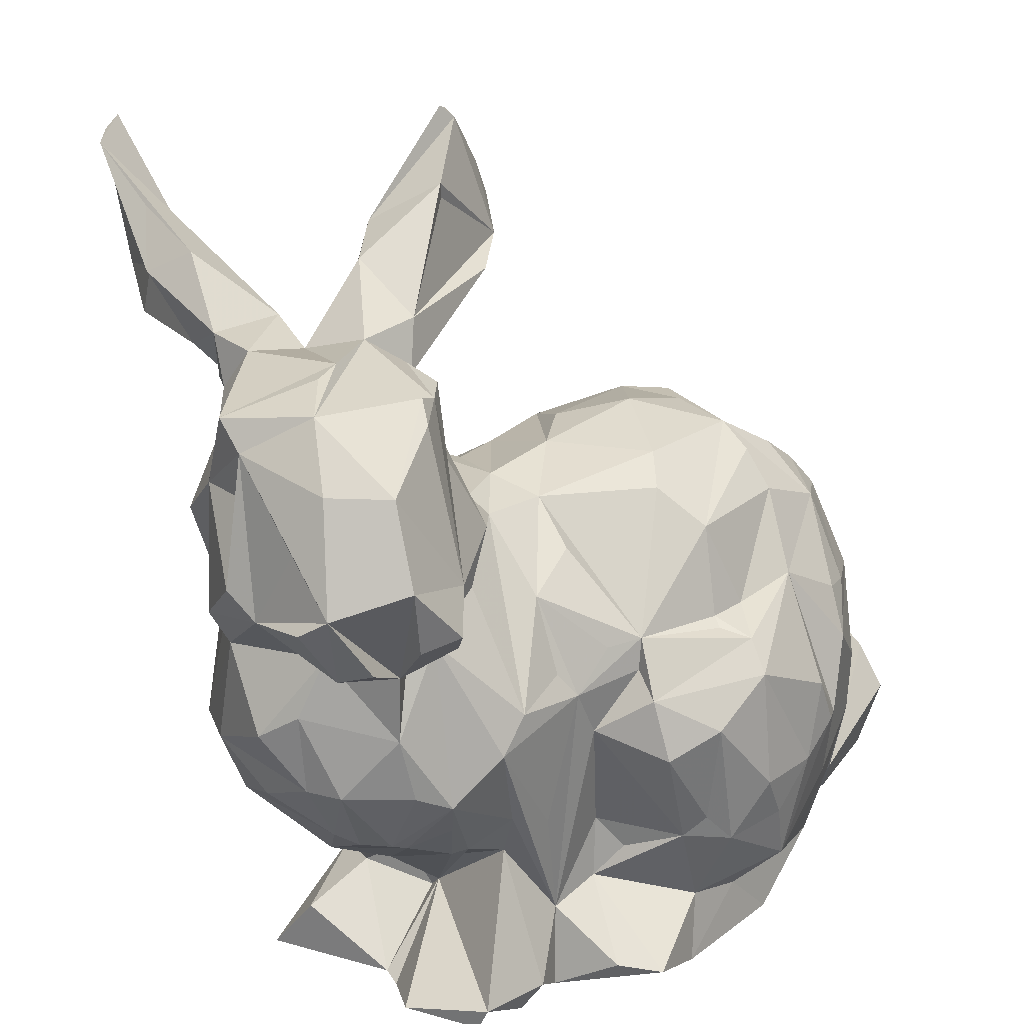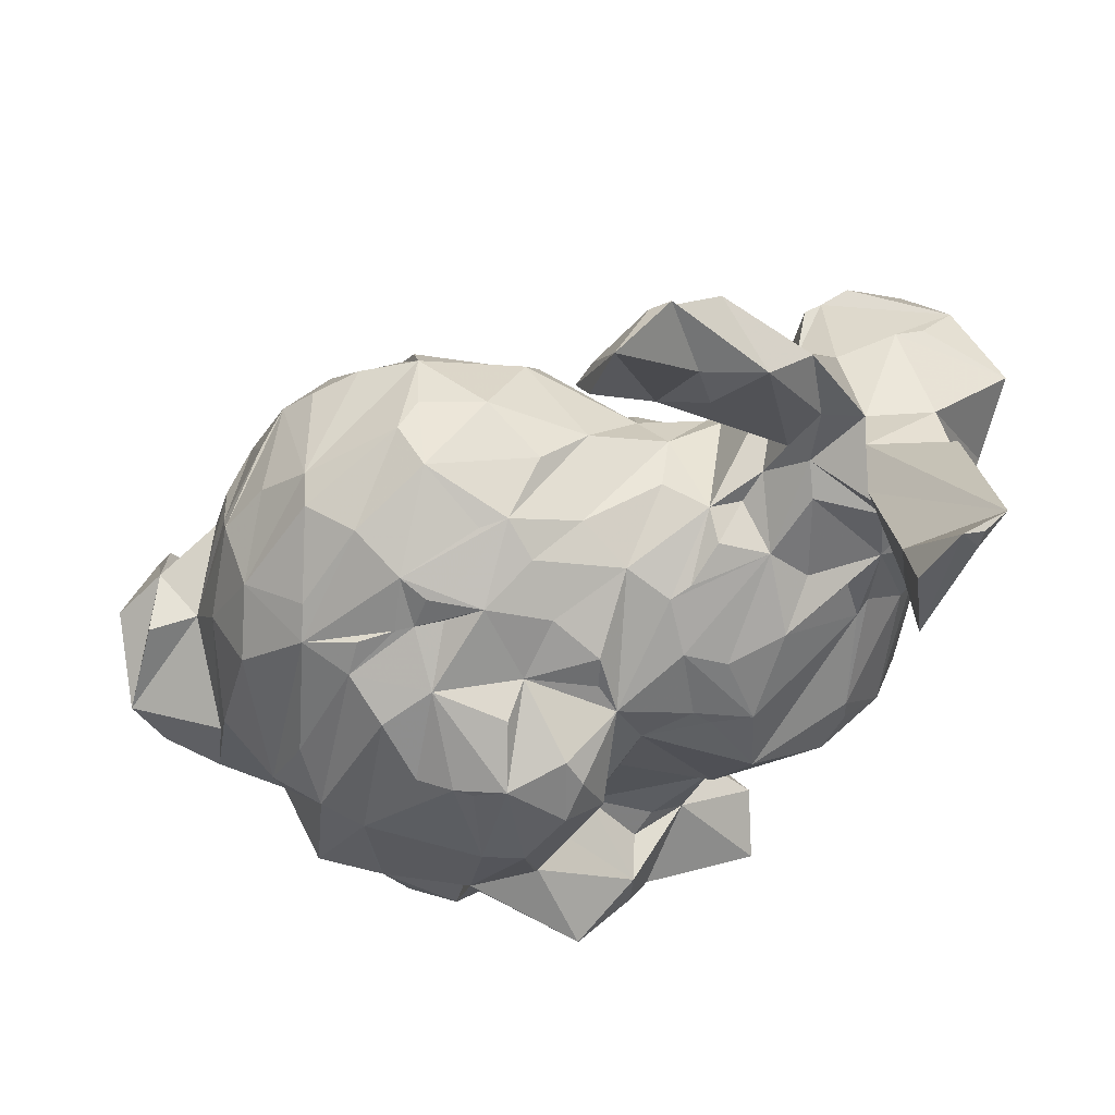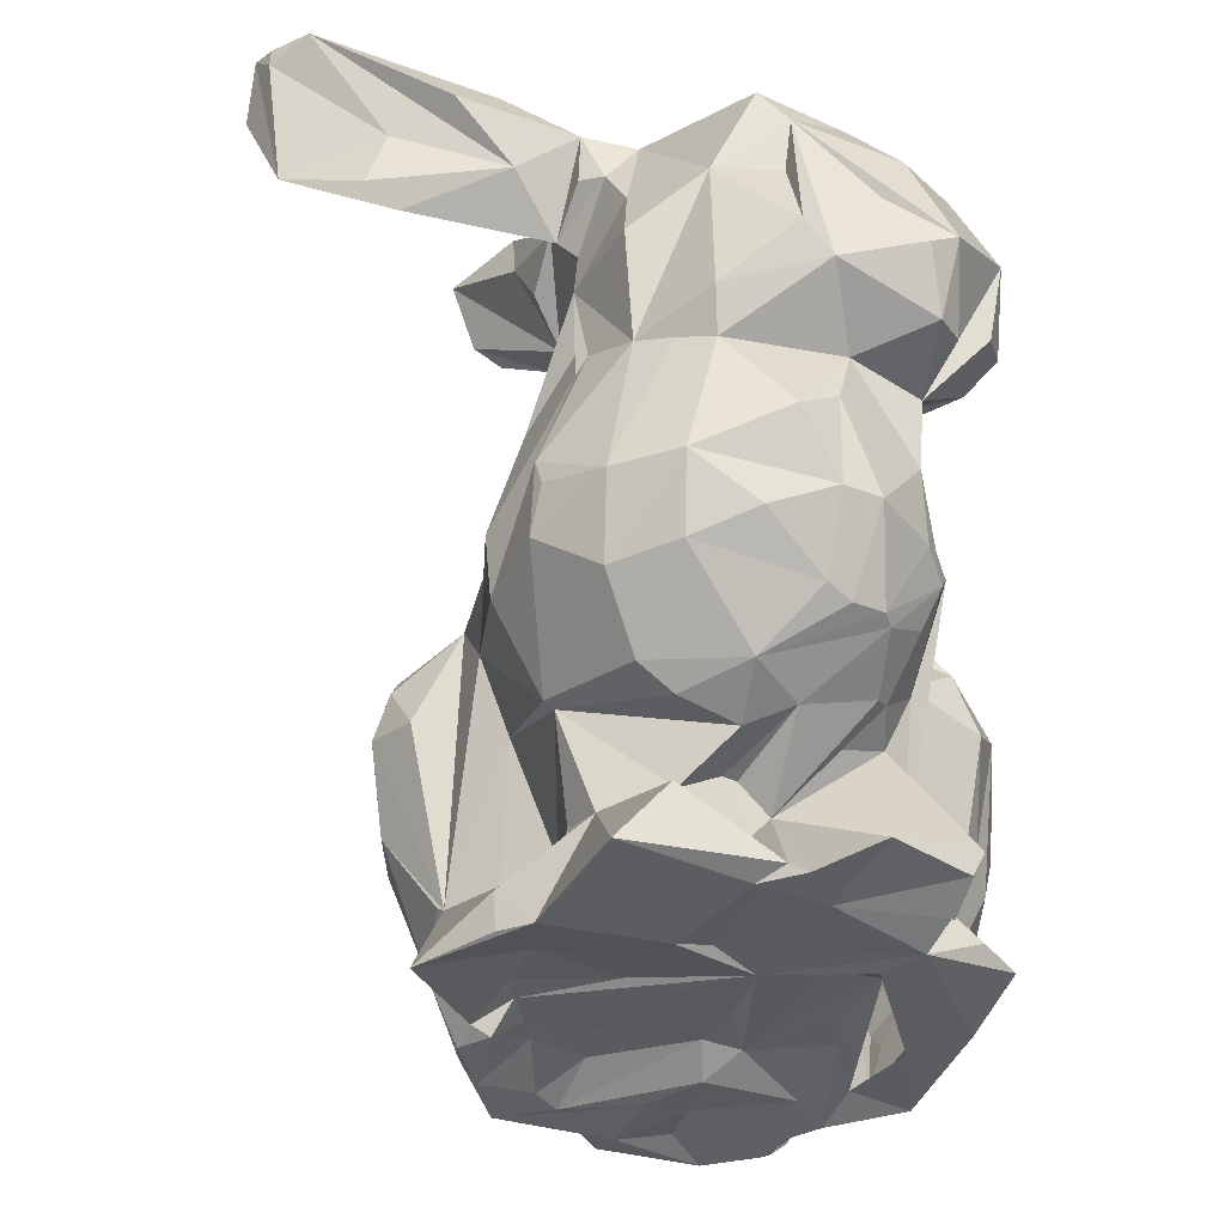
<metadata>
{"format":"obj","ext":"obj","renderer":"f3d","projection":"perspective","resolution":1024,"background":"white","views":[{"elev":22.5,"azim":-37.3,"up":"+Y"},{"elev":-45.5,"azim":168.9,"up":"+Z"},{"elev":-35.3,"azim":-91.5,"up":"+Y"}]}
</metadata>
<code>
v 7.385 -31.13 -26.75
v 8.041 -39.04 -23.44
v 14.36 -39.93 -21.48
v 11.22 -6.139 -32.53
v -8.811 -39.06 -27.76
v 7.787 -32.95 -24.49
v -31.49 19.87 -12.41
v -34.19 14.71 -12.48
v -26.22 20.38 -12.53
v -24.12 31.24 -10.33
v -25.49 -6.842 -20.58
v -7.525 -37.54 -3.338
v -1.846 -36.08 -6.787
v -16.17 -39.01 -19.42
v -18.69 -39.42 -15.69
v -34.04 -39.2 -8.842
v 2.498 -17.85 -31.88
v -4.627 -36.28 13.07
v -23.13 2.779 -21.31
v -0.7402 -27.81 -25.65
v 5.064 -37.9 -22.07
v -27.72 -38.83 9.729
v -2.111 -2.643 -31.37
v -33.21 -13.23 17.5
v 35.46 -39.01 2.572
v 29.14 -39.02 -6.822
v 21.26 -37.53 -15.42
v -17.98 -12.86 21.51
v 40.21 -33.09 13.35
v 9.494 -38.47 22.57
v 20.81 -37.03 17.75
v 22.4 -38.51 24.37
v 26.35 -38.7 15.24
v 23.42 -38.31 -13.13
v -44.13 14.42 23.37
v 43.96 -32.22 13.04
v 23.52 -38.15 0.8809
v 15.65 -38.77 1.959
v 20.95 -38.96 -4.162
v 43.17 -33.94 11.08
v 30.1 -37.79 -0.5879
v -40.58 14.86 25.45
v -37.58 -12.74 11.53
v 5.975 -35.81 15.6
v -1.67 -35.7 19.19
v 13.46 -36.11 6.041
v -33.75 -18.92 4.842
v 12.54 -35.54 -15.97
v 5.346 -39.15 -19.97
v 8.568 -35.63 -16.59
v -30.08 -20.87 -2.639
v 3.264 -35.81 -17.69
v -35.53 -13.71 14.07
v -31.42 -13.74 18.15
v -27.78 -20.31 9.275
v 39.65 -35.91 9.986
v 21.95 -37.69 12.36
v -26.18 -39.27 4.631
v -24.31 -17.36 17.45
v -22.45 -16.87 18.38
v 16.82 -35.46 -10.17
v 13.26 -35.58 15.99
v 11.42 -36 1.729
v -27.21 -11.13 21.67
v -21.7 -38.91 12.19
v -14.84 -39.4 -2.252
v -25.99 -38.01 25.05
v -9.646 -37.17 -15.69
v -17.27 -38.73 14.55
v 5.885 -36.11 4.299
v -18.65 -38.49 24.23
v -0.791 -35.81 -18.28
v -15.31 -31.64 -13.93
v 7.787 -19.37 -31.24
v 18.17 11.57 -20.26
v -18.03 0.7324 -21.24
v 18.73 -34.77 -23.62
v -16.97 -28.02 -12.65
v 18.3 -7.334 -30.09
v 20.61 -29.85 -24.92
v -35.19 16.53 -11.2
v -34.16 25.84 -12.71
v 20.85 14.32 -19.9
v 21.62 9.951 -20.45
v -20.17 41.99 3.51
v -12.44 25.94 -8.646
v -7.834 24.85 3.658
v -36.33 44.17 -5.959
v -26.71 44.65 -14.4
v -37.24 44.96 -12.18
v -6.881 24.42 -4.006
v -40.83 43.01 15.09
v -47.41 15.88 0.9785
v -49.83 22.4 9.525
v -46.37 32.07 0.7363
v -18.35 30.19 -5.412
v 37.34 18.45 10.3
v -25.89 56.96 -49.09
v -3.295 19.11 -14.44
v 1.768 65.57 -19.69
v 42.22 12.86 -3.107
v 32 22.24 11.45
v -25.72 46.05 -24.33
v 37.43 19.12 -5.596
v -27.44 42.91 17.01
v -35.34 56.35 -30.64
v -34.93 52.57 -20.71
v -27.9 42.56 -6.76
v 36.88 17.44 -9.607
v 27.01 26.66 -3.088
v -16.64 26.17 -6.904
v 7.764 63.04 -26.97
v -18.79 51.85 -8.205
v -15.84 -35.72 25.05
v -11.8 -38.49 22.3
v 5.701 -16.5 30.83
v -1.111 -6.326 31.17
v -34.67 3.119 21.66
v -28.69 -6.756 23.86
v -5.729 -37.74 6.193
v -8.119 -38.65 18.1
v -6.834 -34.44 28.84
v -25.56 -35.12 26.42
v -17.17 -18.72 18.67
v -31.69 12.54 19.32
v 3.303 -19.06 29.12
v -46.51 23.2 25.41
v -36.86 18.08 29.38
v -0.7871 -22.17 22.41
v -38.45 49.57 -25.59
v -6.518 49.67 -17
v -3.607 55.92 -19.36
v -42.19 -4.701 12.97
v -40.04 -4.662 17.1
v -43.06 5.326 13.01
v -18.55 -29.55 5.041
v -18.93 -27.72 7.041
v -20.62 -24.03 2.256
v -23.76 -27.39 -2.357
v -32.85 -4.889 22.19
v -43.67 35.9 20.87
v -31.87 62.39 -46.24
v 40.77 14.31 11.07
v 35.37 -23.06 22.12
v -5.635 56.99 -9.326
v -14.86 25.17 8.479
v 47.15 -5.982 8.783
v 35.01 15.78 16.74
v -32.16 -31.78 -3.068
v -34.82 11.74 22.3
v -1.197 -28.29 -24.94
v -5.295 3.1 -23.71
v -5.947 -8.639 -28.94
v -9.756 -2.791 -21.9
v -9.084 -12.54 -18.56
v -4.592 -27.31 -19.24
v -7.639 -25.96 -13.53
v -15.64 -34.29 -19.72
v -31.31 39.49 -31.27
v -31.17 35.35 -14.56
v -47.13 38.28 9.088
v -46.13 32.16 8.412
v -48.1 19.01 12.75
v -46.05 2.174 8.838
v -44.94 -2.596 -2.01
v -41.54 -10.76 -2.115
v -43.08 -7.861 5.381
v -36.64 39.21 -12.38
v -40.04 12.8 14.57
v -44.8 11.24 1.217
v -46.15 28.56 17.99
v -40.72 13.86 -6.861
v -35.82 2.357 -16.36
v -42.07 -2.916 -9.494
v -48.44 20.86 22.18
v -37.69 38.91 -9.619
v -42.94 12.56 -2.932
v -31.36 -37.1 17
v -40.4 33.32 -7.439
v -38.12 -11.69 -9.619
v -20.06 -20.44 13.89
v -22.2 -17.62 -14.08
v -21.47 -28.86 -10.01
v -32.38 -18.62 -6.486
v -44.19 25.6 -7.787
v -27.03 -22.34 3.807
v 53.99 -14.34 -4.068
v -36.64 -0.7754 -15.64
v 35.46 8.213 -17.44
v 30.58 18.4 -13.79
v -19.68 -24.04 3.791
v -22.89 35.12 -7.76
v -20.69 23.14 -12.53
v 24.44 15.96 -18.41
v 13.71 14.69 -20.63
v 12.4 23.35 -13.01
v 2.893 22.4 -10.54
v -28.38 13.52 20.19
v -18.54 2.959 24.64
v -20.37 17.37 16.66
v -9.553 2.373 23.62
v -22.18 -1.275 25.31
v 9.041 26.51 -4.631
v 2.838 25.97 1.322
v 16.26 28.84 1.596
v -13.32 -14.2 22.64
v -12.34 14.72 18.9
v -13.42 23.11 10.77
v -11.79 5.404 22.36
v -10.47 -28.38 20.7
v -6.396 -3.693 22.96
v -4.615 7.264 23.19
v 11 26.12 12.67
v -0.01758 7.607 24.1
v -3.725 -26.45 19.96
v -3.1 -18.61 19.5
v -5.021 18.01 15.48
v 8.65 22.95 16.31
v 12.54 18.36 21.33
v -4.322 22.59 8.947
v 24.87 26.42 10.33
v 16.64 7.756 23.83
v 11.58 7.514 24.59
v 24.65 27.11 1.732
v 23.41 26.16 -8.521
v -2.373 -35.32 32.49
v 7.42 -29.83 27.21
v 22.01 -12.91 31.83
v 13.67 -12.97 33.64
v 16.96 -18.78 32.17
v 24.53 -3.268 31.1
v 24.56 9.846 24.02
v 13.25 1.85 32.36
v 13.72 5.541 29.18
v 26.08 19.21 18.18
v -1.557 1.045 28.49
v 5.26 -3.201 33.38
v 15.61 -31.99 25.46
v 32.33 -31.31 21.35
v 19.33 -26.35 30.47
v 8.998 -20.08 31.93
v -28.63 23.32 26.42
v -37.67 35.9 26.15
v -38.58 26.34 30.8
v -30.08 16.16 27.27
v -32.07 19.34 30.81
v -24.2 41.59 14.83
v -28.67 40.69 19.82
v -22.56 33.66 15.01
v -17.8 24.4 16.23
v 28.53 -9.006 29.55
v 32.53 -0.4043 26.56
v 32.56 5.732 24.01
v -0.6191 3.6 24.46
v 6.615 49.17 -14.71
v 3.943 63.81 -19.56
v -5.994 58.94 -8.9
v -16.23 45.83 -0.4512
v 0.2676 47.09 -8.076
v 30.21 -19.62 26.36
v 39.87 -15.49 20.7
v 32.23 -25.96 22.88
v 5.635 -38.28 28.95
v 43.55 -14.01 15.67
v 41.21 -26.69 16.81
v 27.15 -9.295 30.52
v 43.83 3.061 14.89
v 36.6 4.932 21.65
v 43.76 -3.584 15.82
v 39.15 -6.756 21.91
v 54.06 -19.42 13.4
v 46.04 -5.686 -8.479
v 46.05 6.131 -3.881
v 47.97 -12.52 -2.107
v 8.752 54.41 -24.22
v -0.959 45.99 -13.88
v 58.25 -18.34 2.154
v 54.88 -26.16 -7.631
v 53.56 -11.5 3.564
v -19.96 35.89 -6.545
v -18.21 39.6 1.682
v 46.31 4.936 -1.545
v 42.74 4.744 -12.05
v 35.36 -21.35 -20.7
v 34.84 4.104 -20.1
v 41.67 -3.896 -16.98
v 47.22 -0.4395 -0.623
v 42.58 -19.77 -13.44
v 33.03 -33.88 -11.58
v 46.35 1.424 7.568
v 42.94 11.3 6.314
v 42.81 -23.79 -11.28
v 56.24 -25.53 2.322
v -12.53 53.94 -15.26
v 52.69 -13.78 10.27
v -20.55 36.42 9.135
v -21.7 42.22 11.96
v -35.1 61.91 -41.92
v -26.75 51.61 -39.1
v -28.96 63.45 -48.26
v 11.03 6.604 26.17
v -32.17 45.17 6.576
v -47.46 41.71 5.643
v -36.06 44.72 8.74
v -24.19 44.91 0.6191
v 25.22 23.77 14.63
v -0.9316 -7.889 -33.17
v 23.15 -20.33 -27.78
v 27.27 -37.49 -20.13
v 32.84 -11.72 -23.75
v 29.01 -19.15 -26.04
v 13.76 -5.951 -32.28
v -22.74 -16.96 -15.22
v -2.357 6.146 -22.76
v -22.23 42.88 -7.982
v -32.51 32.16 -12.32
v 8.861 57.01 -21.79
v 9.939 52.55 -20.85
v 36.56 -33.73 13.74
v 53.01 -29.15 10.49
v -31.87 60.18 -46.34
v -30.18 44.68 -44.48
v -34.03 47.74 -32.7
v -36.1 41.51 -19.11
v -34.03 41.16 -34.92
v -27.71 -37.86 7.689
v 8.697 19.74 -15.99
v -13.95 23.67 -12.49
v -9.182 17.16 -16.94
v -12.15 11.14 -20.25
v 4.963 13.85 -20.02
v 28.24 7.111 -21.63
v 23.89 9.061 -20.73
v -11.42 18.88 -15.78
v 7.166 6.303 -23.3
v 7.369 -3.646 -33.62
v 0.6309 0.2871 -30.91
v 28.6 2.549 -23.03
v 23.72 -0.791 -27.63
v 18.35 4.545 -25.94
v -1.627 10.38 -22.12
v 8.631 3.635 -28.35
v 15.75 21.87 -13.88
v -11.94 -37.79 1.506
v 49.82 -30.33 -8.58
v -34.78 -6.084 -16.74
v -15.4 2.369 -21.6
v 42.19 -31.78 -10.63
v -18.09 10.28 -19.89
v -24.61 14.38 -17.54
f 198 199 200
f 201 199 202
f 199 198 202
f 203 204 205
f 206 201 202
f 199 207 208
f 209 207 199
f 201 209 199
f 210 201 206
f 210 211 201
f 209 201 207
f 201 212 207
f 204 213 205
f 214 207 212
f 215 216 210
f 216 211 210
f 214 217 207
f 213 218 219
f 218 220 214
f 219 218 214
f 205 213 221
f 222 219 223
f 205 224 225
f 227 226 215
f 228 229 230
f 231 232 233
f 234 232 222
f 222 235 219
f 233 232 234
f 233 236 237
f 205 221 224
f 229 233 237
f 228 233 229
f 238 239 240
f 238 240 227
f 240 230 241
f 227 240 241
f 230 229 241
f 242 243 244
f 242 245 246
f 247 248 242
f 242 198 245
f 247 249 242
f 250 249 242
f 250 198 242
f 200 250 198
f 232 251 252
f 253 232 252
f 240 228 230
f 232 231 251
f 213 220 218
f 228 231 233
f 201 254 214
f 255 256 257
f 255 258 259
f 240 260 251
f 232 235 222
f 261 252 260
f 240 262 260
f 263 227 226
f 264 261 265
f 228 251 266
f 252 267 268
f 269 267 270
f 270 267 252
f 261 270 252
f 267 143 268
f 261 260 144
f 269 270 264
f 242 244 246
f 257 255 145
f 208 146 250
f 144 260 262
f 252 268 253
f 264 147 269
f 239 262 240
f 268 143 148
f 251 231 266
f 258 255 145
f 268 148 253
f 262 239 144
f 319 265 261
f 227 263 238
f 255 318 317
f 228 266 231
f 148 232 253
f 148 235 232
f 255 317 256
f 144 239 261
f 319 261 239
f 260 252 251
f 264 270 261
f 320 271 265
f 257 145 258
f 272 273 274
f 255 275 276
f 277 278 279
f 267 269 147
f 259 280 281
f 274 273 282
f 272 283 273
f 258 281 259
f 284 285 286
f 287 274 282
f 286 272 288
f 289 284 288
f 284 286 288
f 147 290 267
f 291 143 267
f 320 277 271
f 274 287 290
f 288 272 292
f 271 277 279
f 282 267 290
f 287 282 290
f 274 290 147
f 291 267 282
f 278 277 293
f 278 293 320
f 320 293 277
f 294 257 256
f 200 199 208
f 265 279 295
f 279 264 265
f 296 249 297
f 210 206 202
f 299 298 300
f 223 214 301
f 221 213 219
f 302 303 304
f 281 258 305
f 147 264 279
f 235 306 219
f 305 85 281
f 220 217 214
f 86 146 87
f 88 89 90
f 86 87 91
f 207 220 208
f 87 146 208
f 304 303 92
f 93 94 95
f 204 220 213
f 228 240 251
f 281 96 296
f 97 148 143
f 265 271 295
f 279 274 147
f 98 299 300
f 91 99 86
f 100 256 294
f 101 143 273
f 220 87 208
f 102 148 97
f 282 273 291
f 305 92 247
f 298 89 103
f 101 104 143
f 247 92 105
f 302 92 305
f 104 97 143
f 298 106 107
f 302 88 303
f 107 90 89
f 85 296 297
f 247 105 248
f 302 304 92
f 85 247 297
f 108 302 305
f 85 305 247
f 104 102 97
f 297 249 247
f 102 221 148
f 148 221 235
f 208 200 250
f 296 249 250
f 299 298 103
f 222 223 234
f 281 280 96
f 105 243 248
f 109 110 104
f 110 221 104
f 221 102 104
f 146 296 250
f 296 86 146
f 92 243 105
f 221 306 235
f 111 96 86
f 273 143 291
f 88 108 89
f 96 296 86
f 204 87 220
f 223 301 234
f 301 214 234
f 95 303 88
f 281 296 85
f 234 236 233
f 112 256 317
f 107 89 298
f 258 113 305
f 214 236 234
f 225 224 110
f 306 221 219
f 221 110 224
f 210 114 115
f 116 241 237
f 116 237 117
f 241 229 237
f 118 119 198
f 257 113 258
f 117 237 236
f 120 121 115
f 254 201 211
f 202 198 119
f 122 210 115
f 123 114 124
f 125 118 198
f 271 279 295
f 217 220 207
f 126 227 241
f 122 210 215
f 127 244 243
f 116 126 241
f 128 246 244
f 216 126 211
f 254 214 236
f 236 254 211
f 215 129 126
f 117 236 211
f 223 219 214
f 107 106 130
f 216 215 129
f 131 294 132
f 133 134 135
f 226 122 215
f 129 126 216
f 212 201 214
f 211 126 117
f 210 124 114
f 126 116 117
f 131 294 276
f 134 118 135
f 136 137 138
f 139 136 138
f 140 118 134
f 243 141 127
f 298 142 321
f 322 323 321
f 321 323 298
f 324 323 325
f 323 324 298
f 324 130 298
f 139 326 149
f 125 118 150
f 106 298 130
f 152 151 153
f 151 154 152
f 142 298 300
f 151 155 154
f 155 151 156
f 156 157 158
f 322 159 299
f 326 139 136
f 137 326 136
f 160 90 324
f 90 130 324
f 161 303 95
f 162 161 95
f 163 161 94
f 94 161 162
f 94 162 95
f 164 165 133
f 133 135 164
f 108 88 302
f 166 167 165
f 168 90 160
f 133 165 167
f 169 163 170
f 161 92 303
f 164 169 170
f 127 171 163
f 171 161 163
f 172 173 174
f 175 127 163
f 164 170 165
f 168 176 90
f 141 161 127
f 103 299 159
f 257 294 113
f 177 172 174
f 176 88 90
f 123 178 137
f 179 88 176
f 171 127 161
f 180 165 174
f 181 137 124
f 139 182 183
f 180 166 165
f 174 170 177
f 184 166 180
f 95 179 185
f 165 170 174
f 177 93 172
f 95 88 179
f 139 186 182
f 93 95 172
f 95 185 172
f 112 317 318
f 112 100 256
f 225 203 205
f 101 273 283
f 272 274 292
f 98 322 300
f 259 276 280
f 187 279 278
f 255 276 259
f 174 173 188
f 119 118 140
f 109 189 190
f 183 139 149
f 138 137 191
f 192 96 193
f 151 156 158
f 194 195 196
f 197 327 99
f 203 225 196
f 189 283 285
f 96 111 193
f 111 328 193
f 329 330 193
f 101 283 104
f 132 294 100
f 327 331 99
f 91 87 197
f 190 110 109
f 285 332 333
f 126 215 227
f 334 329 193
f 110 190 225
f 334 193 328
f 91 197 99
f 190 194 225
f 194 285 333
f 109 283 189
f 190 189 285
f 196 327 197
f 204 196 197
f 335 336 337
f 190 285 194
f 283 286 285
f 104 283 109
f 274 187 279
f 111 86 328
f 86 334 328
f 338 339 340
f 99 341 152
f 203 196 204
f 278 292 274
f 278 187 274
f 329 86 99
f 329 152 330
f 331 341 99
f 340 342 335
f 343 196 225
f 194 196 343
f 195 331 327
f 335 342 336
f 329 99 152
f 152 335 337
f 196 195 327
f 86 329 334
f 342 340 336
f 225 194 343
f 195 335 331
f 87 204 197
f 120 115 344
f 345 292 278
f 346 174 188
f 154 347 152
f 345 348 292
f 168 176 160
f 288 292 348
f 348 289 288
f 90 107 130
f 349 350 193
f 349 193 330
f 160 316 192
f 321 300 322
f 280 315 294
f 176 316 179
f 280 276 294
f 141 92 161
f 152 341 314
f 180 346 313
f 340 312 336
f 284 311 310
f 309 311 289
f 155 156 157
f 310 285 284
f 174 346 180
f 309 308 311
f 294 315 113
f 310 311 338
f 333 332 338
f 284 289 311
f 160 108 192
f 151 153 307
f 84 194 333
f 275 255 318
f 194 83 195
f 335 152 314
f 172 82 81
f 308 339 311
f 83 194 84
f 309 80 308
f 195 83 84
f 79 339 308
f 78 182 157
f 338 84 333
f 77 308 80
f 312 79 308
f 340 339 79
f 113 315 108
f 76 347 154
f 84 338 340
f 195 84 75
f 340 75 84
f 312 340 79
f 155 313 154
f 82 179 316
f 316 176 160
f 74 312 308
f 183 182 78
f 183 78 73
f 77 1 308
f 1 74 308
f 340 335 195
f 183 158 73
f 2 77 3
f 74 4 312
f 5 158 151
f 315 192 280
f 81 173 172
f 2 6 77
f 182 313 155
f 339 338 311
f 6 1 77
f 82 7 8
f 9 10 193
f 180 313 184
f 74 336 4
f 312 4 336
f 75 340 195
f 81 82 8
f 11 76 154
f 157 73 158
f 9 82 10
f 350 9 193
f 120 12 13
f 158 14 15
f 80 309 77
f 82 316 10
f 192 108 315
f 283 272 286
f 16 149 183
f 173 81 8
f 285 310 338
f 17 336 74
f 331 335 341
f 18 121 120
f 2 1 6
f 17 74 1
f 300 321 142
f 185 82 172
f 17 307 336
f 346 173 11
f 19 349 330
f 19 350 349
f 82 185 179
f 20 17 1
f 184 313 182
f 347 330 152
f 112 276 275
f 325 324 322
f 19 330 347
f 307 337 336
f 112 132 276
f 21 5 1
f 16 183 15
f 8 19 11
f 192 10 316
f 326 137 22
f 19 8 350
f 338 332 285
f 157 182 155
f 183 158 15
f 313 11 154
f 346 11 313
f 137 178 22
f 132 131 276
f 11 173 8
f 307 23 337
f 135 169 164
f 318 275 112
f 346 188 173
f 73 78 157
f 151 17 20
f 350 82 9
f 8 7 350
f 159 160 103
f 76 19 347
f 112 132 100
f 350 7 82
f 5 151 1
f 151 20 1
f 151 307 17
f 337 23 152
f 21 1 2
f 11 19 76
f 307 153 23
f 153 152 23
f 119 140 24
f 289 25 26
f 77 27 3
f 28 210 202
f 319 29 265
f 280 192 96
f 170 163 93
f 98 322 299
f 243 242 248
f 345 278 320
f 150 244 127
f 93 163 94
f 30 31 32
f 319 32 33
f 309 34 77
f 169 35 163
f 320 265 36
f 177 170 93
f 119 28 202
f 37 38 39
f 36 265 40
f 26 25 41
f 35 150 169
f 163 35 175
f 118 169 135
f 42 35 150
f 42 127 35
f 167 43 133
f 103 160 89
f 133 43 134
f 44 45 46
f 239 32 319
f 149 16 326
f 47 43 166
f 3 48 49
f 150 169 118
f 42 127 150
f 243 92 141
f 48 50 49
f 184 51 47
f 150 128 244
f 50 120 52
f 53 43 47
f 89 160 108
f 53 134 43
f 128 150 246
f 51 186 47
f 26 37 39
f 32 238 263
f 245 125 150
f 123 124 137
f 47 24 53
f 226 122 115
f 134 24 140
f 30 263 121
f 10 192 193
f 46 45 18
f 245 198 125
f 246 150 245
f 120 13 52
f 166 43 167
f 54 24 47
f 77 34 27
f 124 210 28
f 49 50 52
f 345 25 348
f 186 55 47
f 55 54 47
f 341 335 314
f 40 265 56
f 33 32 31
f 33 57 25
f 24 134 53
f 58 326 16
f 113 108 305
f 55 186 138
f 265 29 56
f 55 59 54
f 184 182 51
f 181 60 137
f 34 61 27
f 309 39 34
f 26 309 289
f 319 33 25
f 138 191 55
f 57 62 46
f 58 16 15
f 61 34 63
f 59 64 54
f 34 38 63
f 326 58 22
f 57 46 38
f 25 57 37
f 59 64 119
f 137 59 55
f 263 115 121
f 5 14 158
f 5 15 14
f 324 322 159
f 60 59 137
f 65 22 58
f 59 60 119
f 38 46 63
f 65 178 22
f 139 138 186
f 186 51 182
f 66 58 15
f 175 35 127
f 58 344 65
f 47 166 184
f 45 121 18
f 67 123 178
f 68 15 5
f 124 60 181
f 124 28 60
f 28 119 60
f 324 159 160
f 68 12 15
f 12 66 15
f 66 344 58
f 67 178 65
f 319 25 56
f 67 123 65
f 191 137 55
f 61 48 27
f 344 69 65
f 32 263 30
f 33 31 62
f 21 68 5
f 25 37 41
f 40 56 320
f 323 322 325
f 70 120 63
f 56 29 319
f 66 120 344
f 348 25 289
f 33 62 57
f 46 18 120
f 61 50 48
f 31 45 44
f 12 120 66
f 119 54 64
f 320 56 25
f 70 46 120
f 2 3 49
f 239 238 32
f 61 63 50
f 41 37 26
f 71 114 123
f 65 71 123
f 320 36 40
f 34 39 38
f 62 31 44
f 72 68 21
f 13 12 68
f 26 39 309
f 119 24 54
f 3 27 48
f 115 69 344
f 115 65 69
f 114 71 65
f 57 38 37
f 226 115 263
f 63 46 70
f 63 120 50
f 345 320 25
f 46 62 44
f 2 49 21
f 21 49 52
f 21 52 72
f 52 13 72
f 13 68 72
f 115 114 65

</code>
